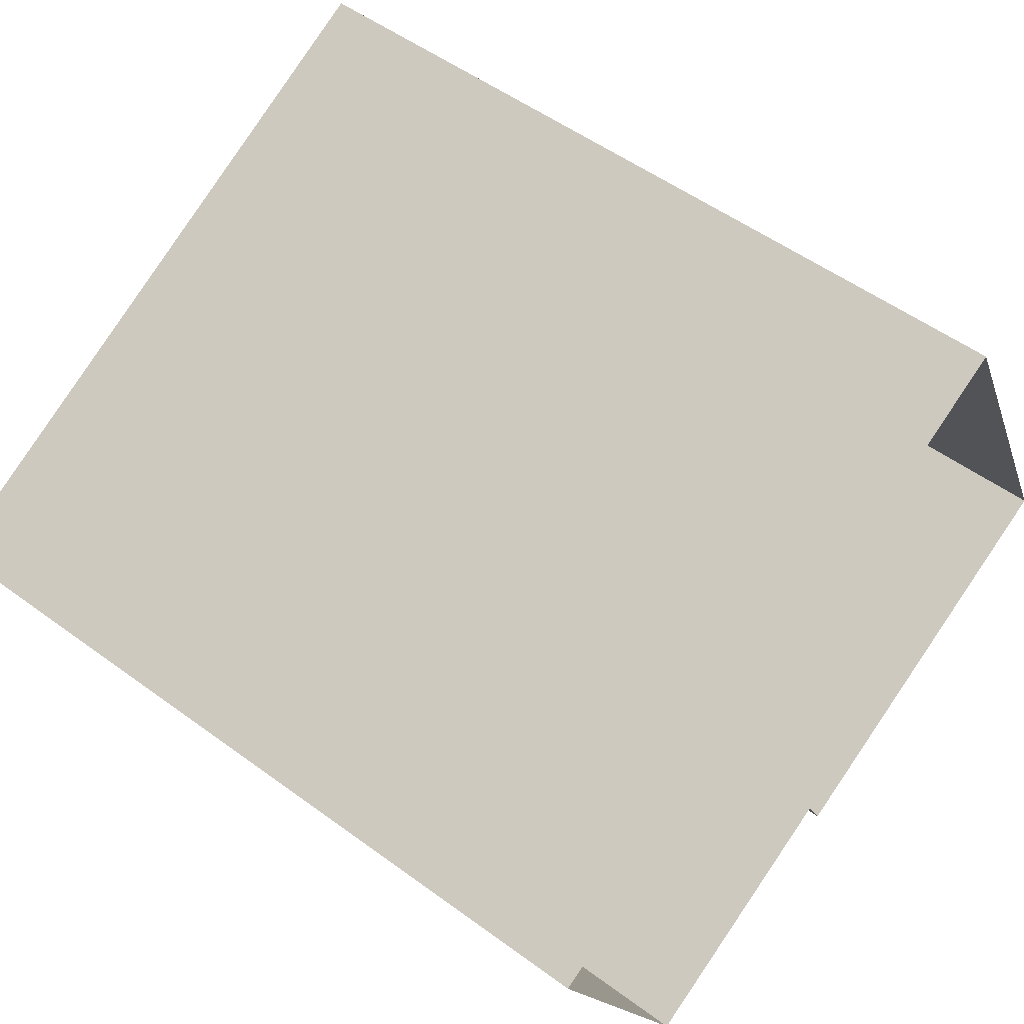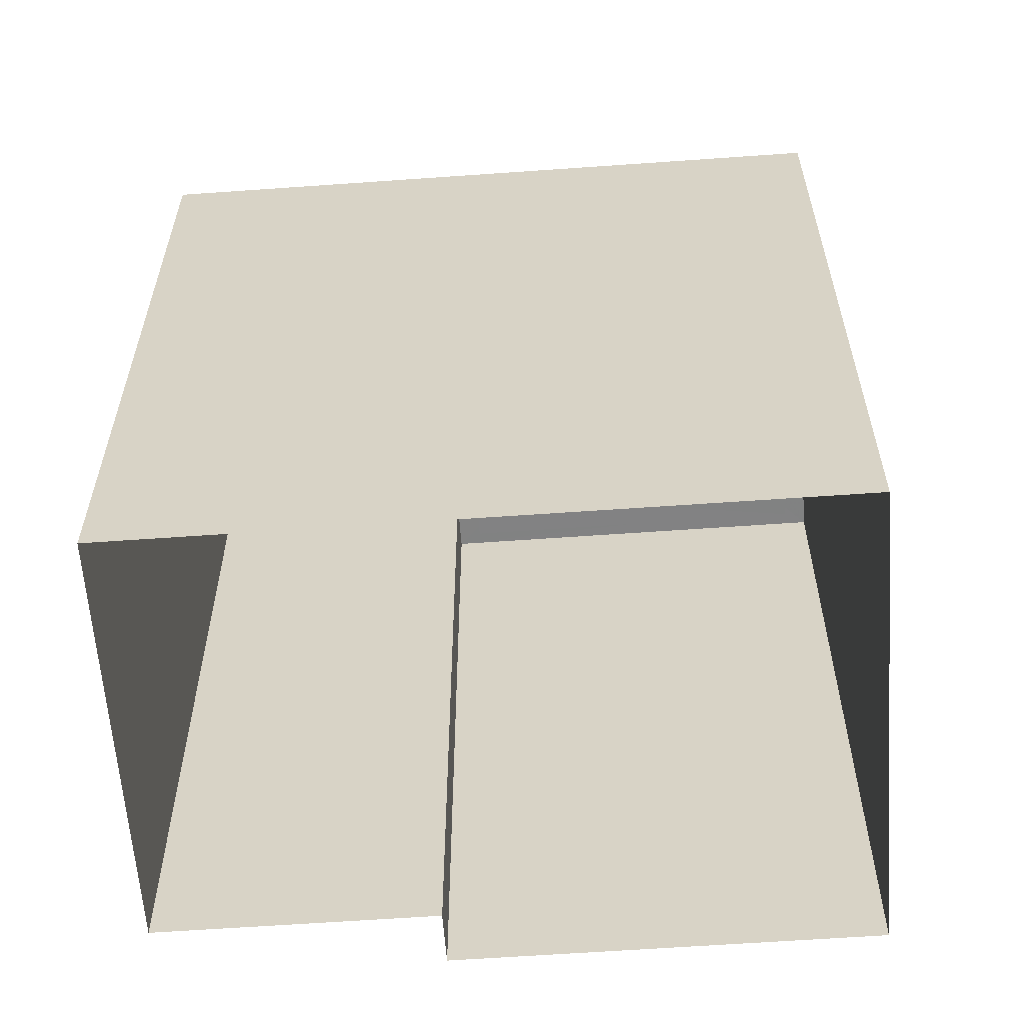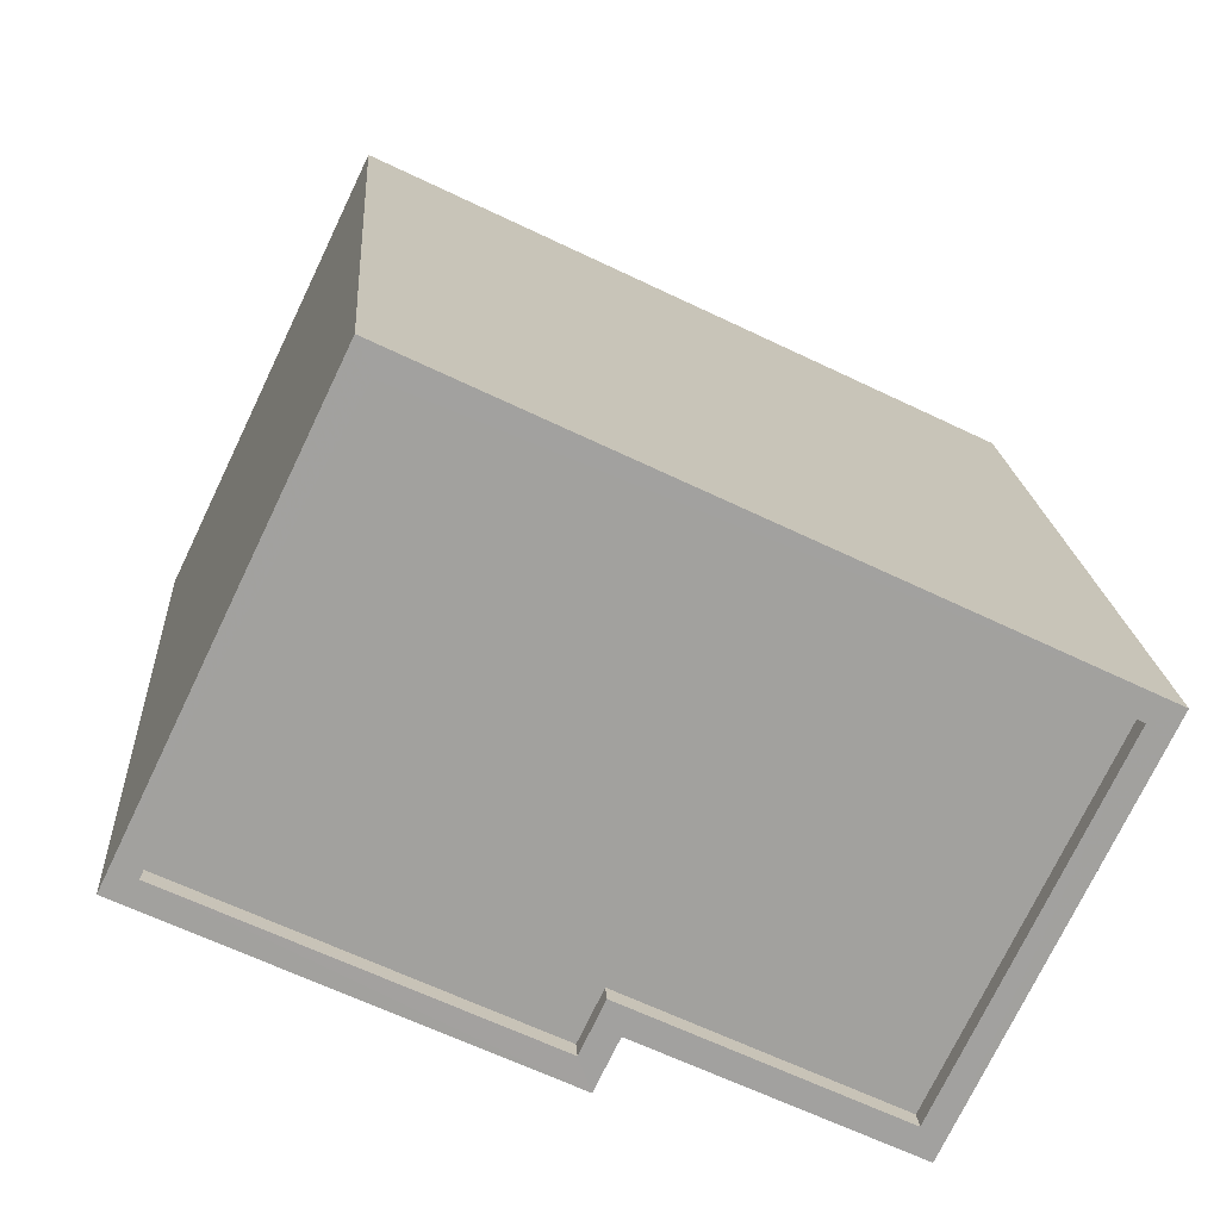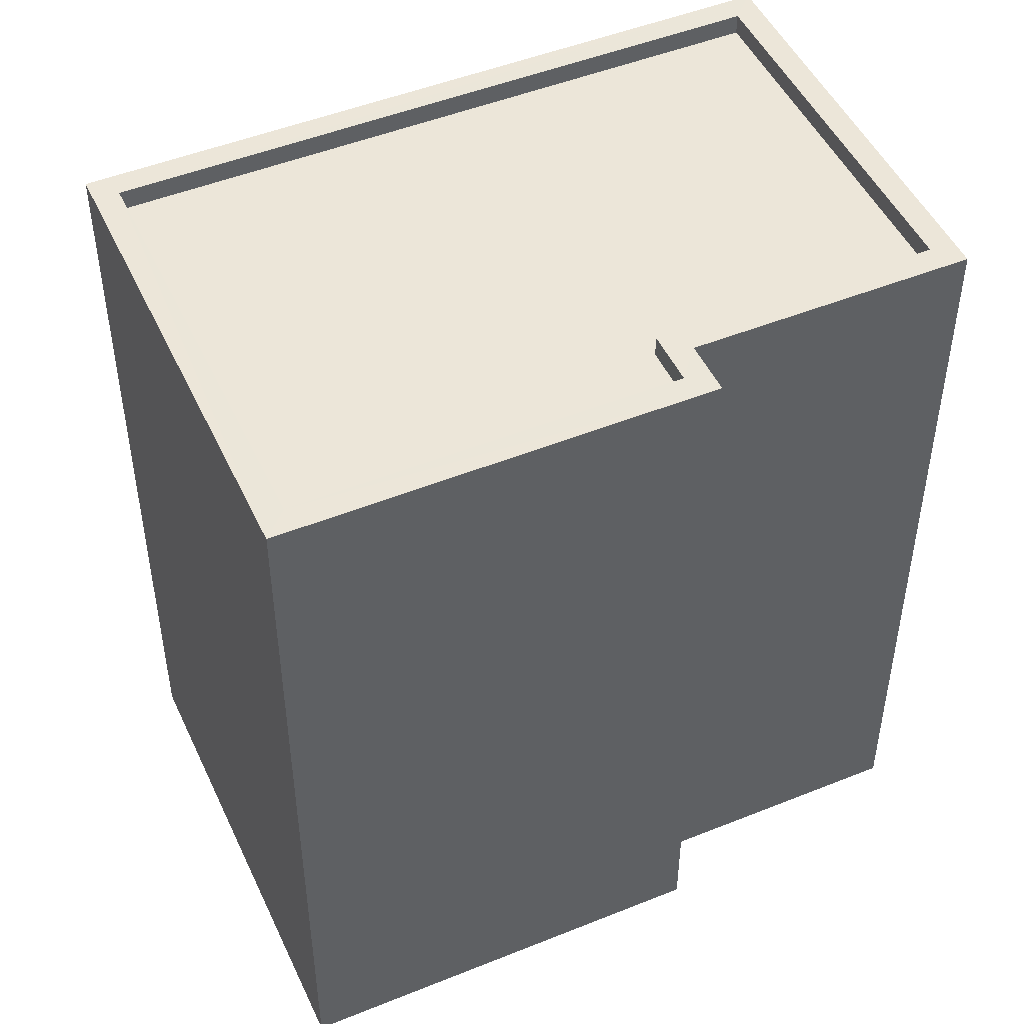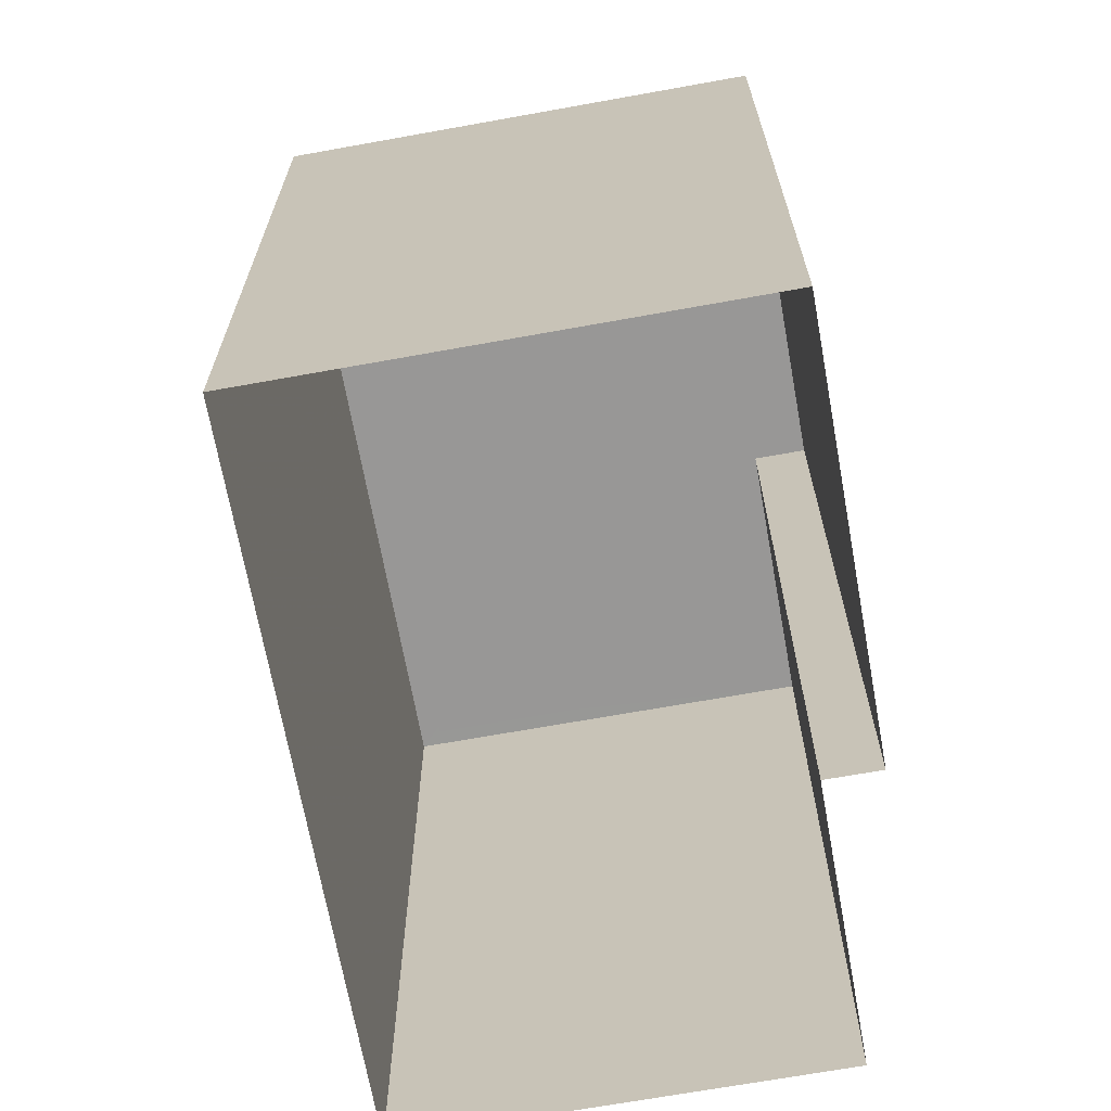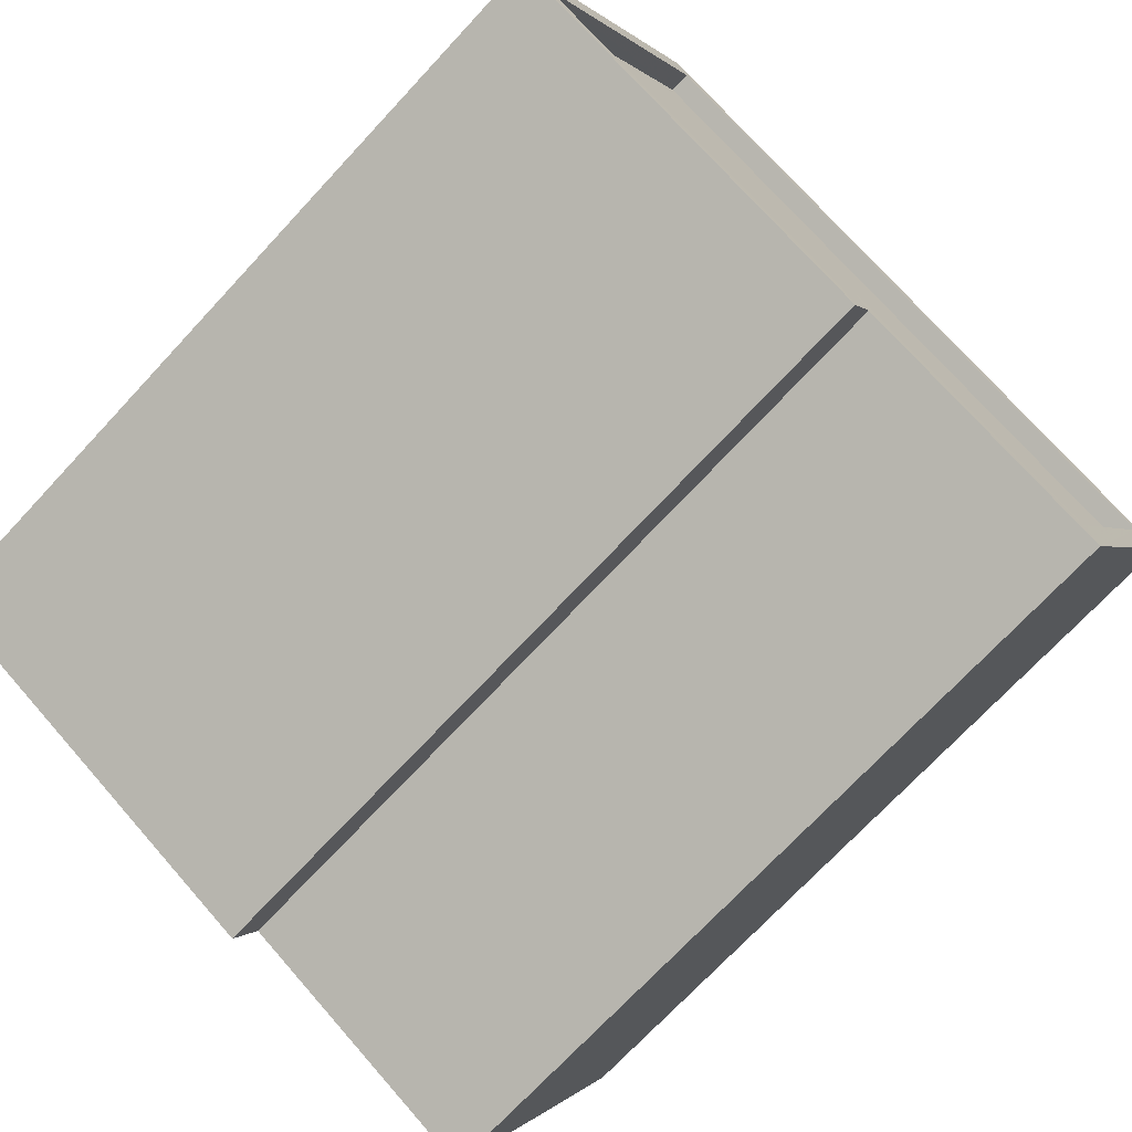
<metadata>
{"format":"obj","ext":"obj","renderer":"f3d","projection":"perspective","resolution":1024,"background":"white","views":[{"elev":52.8,"azim":128.3,"up":"+Y"},{"elev":-60.6,"azim":158.5,"up":"+Z"},{"elev":18.2,"azim":-3.8,"up":"+Y"},{"elev":48.6,"azim":-49.9,"up":"+Z"},{"elev":-68.3,"azim":-105.4,"up":"+Z"},{"elev":-71.8,"azim":-42.9,"up":"+Y"}]}
</metadata>
<code>
v -1.261e+04 -3.367e+04 36.52
v -1.261e+04 -3.367e+04 36.52
v -1.262e+04 -3.366e+04 36.52
v -1.262e+04 -3.367e+04 36.52
v -1.261e+04 -3.367e+04 36.52
v -1.261e+04 -3.367e+04 36.52
v -1.261e+04 -3.367e+04 45.9
v -1.261e+04 -3.367e+04 45.9
v -1.261e+04 -3.367e+04 45.9
v -1.262e+04 -3.366e+04 45.9
v -1.262e+04 -3.367e+04 45.9
v -1.262e+04 -3.367e+04 45.9
v -1.261e+04 -3.367e+04 46.15
v -1.261e+04 -3.367e+04 46.15
v -1.261e+04 -3.367e+04 46.15
v -1.261e+04 -3.367e+04 46.15
v -1.262e+04 -3.366e+04 46.15
v -1.262e+04 -3.366e+04 46.15
v -1.261e+04 -3.367e+04 46.15
v -1.261e+04 -3.367e+04 46.15
v -1.262e+04 -3.367e+04 46.15
v -1.261e+04 -3.367e+04 46.15
v -1.262e+04 -3.367e+04 46.15
v -1.262e+04 -3.367e+04 46.15
f 1 2 3
f 3 2 4
f 1 5 2
f 4 2 6
f 7 8 9
f 8 10 9
f 9 11 12
f 9 10 11
f 13 14 15
f 16 17 18
f 14 19 15
f 18 20 16
f 19 16 20
f 19 20 15
f 14 13 21
f 22 14 21
f 18 17 23
f 24 18 23
f 22 24 23
f 22 21 24
f 20 10 8
f 20 18 10
f 15 8 7
f 15 20 8
f 13 7 9
f 13 15 7
f 21 9 12
f 21 13 9
f 21 12 11
f 24 21 11
f 24 11 10
f 18 24 10
f 19 5 1
f 16 19 1
f 19 2 5
f 19 14 2
f 22 6 2
f 14 22 2
f 22 4 6
f 22 23 4
f 23 3 4
f 23 17 3
f 16 1 3
f 17 16 3

</code>
